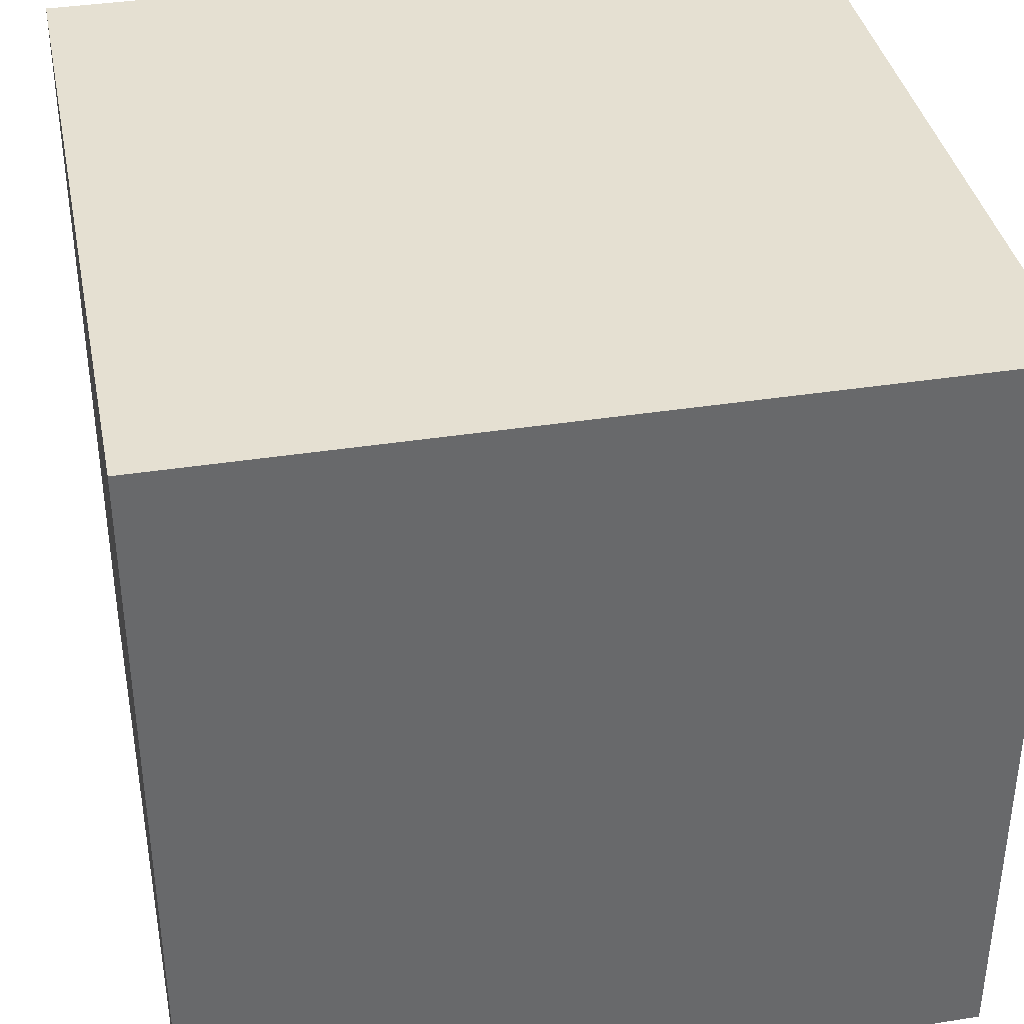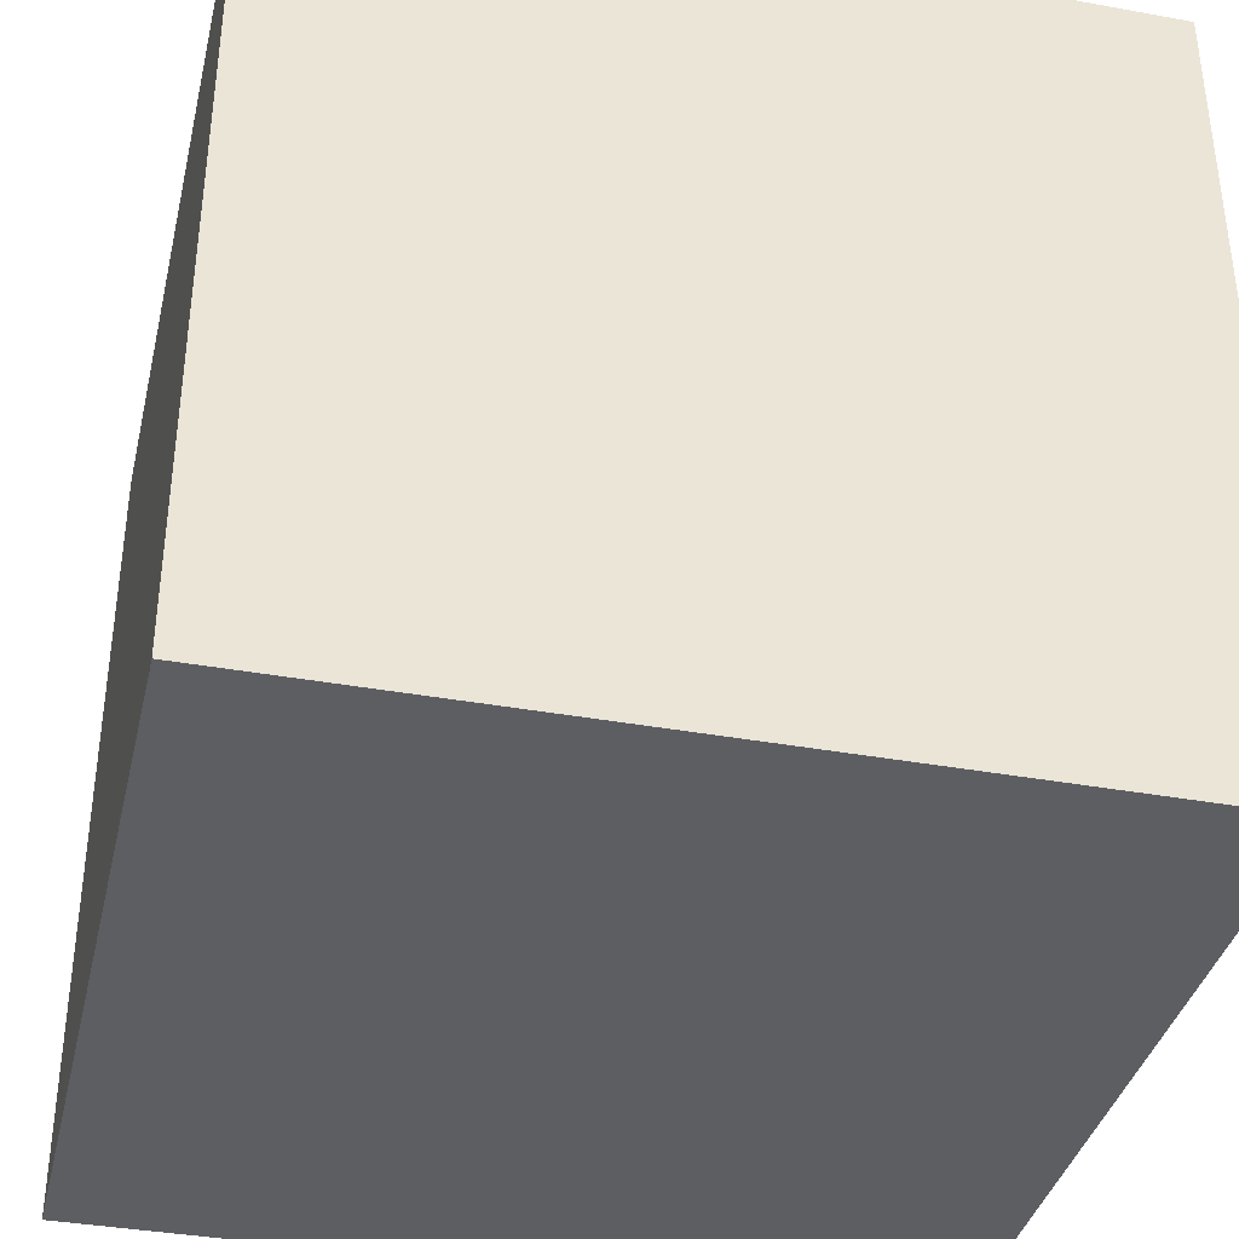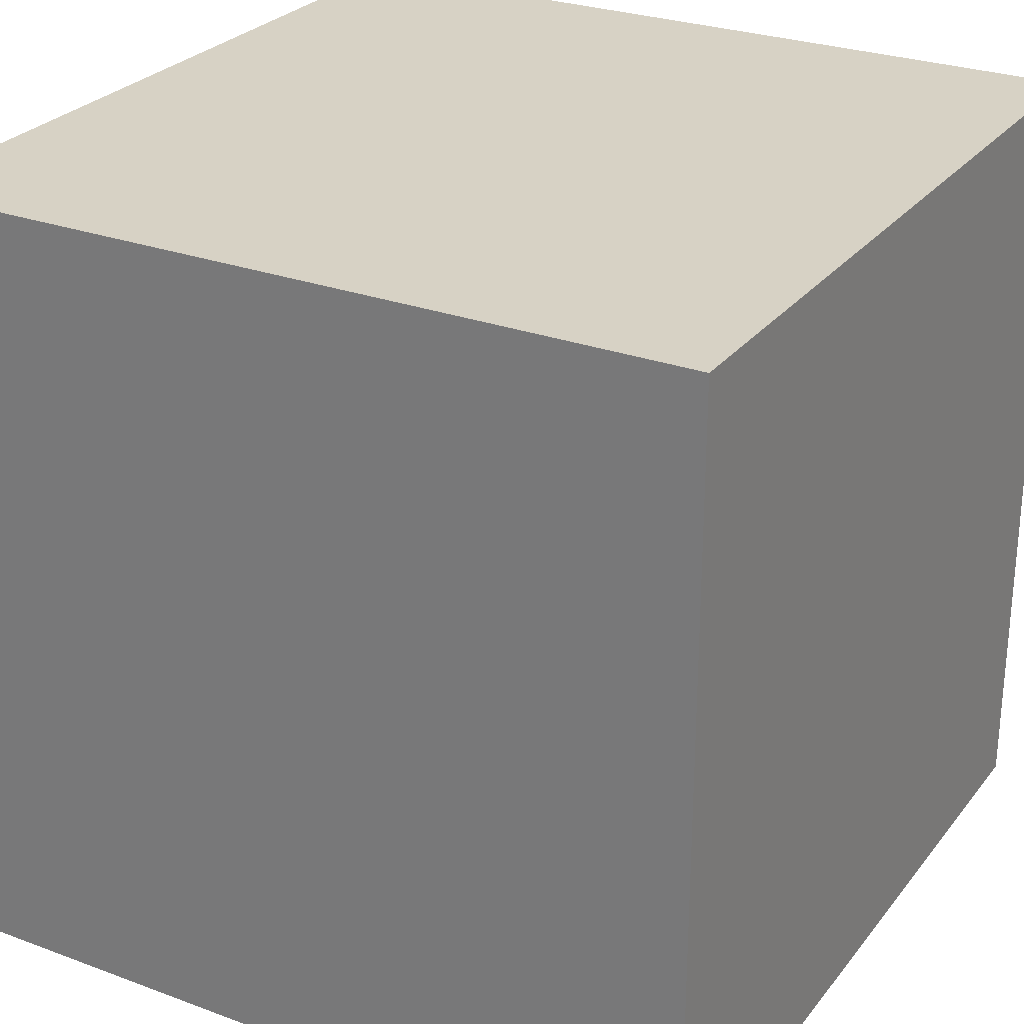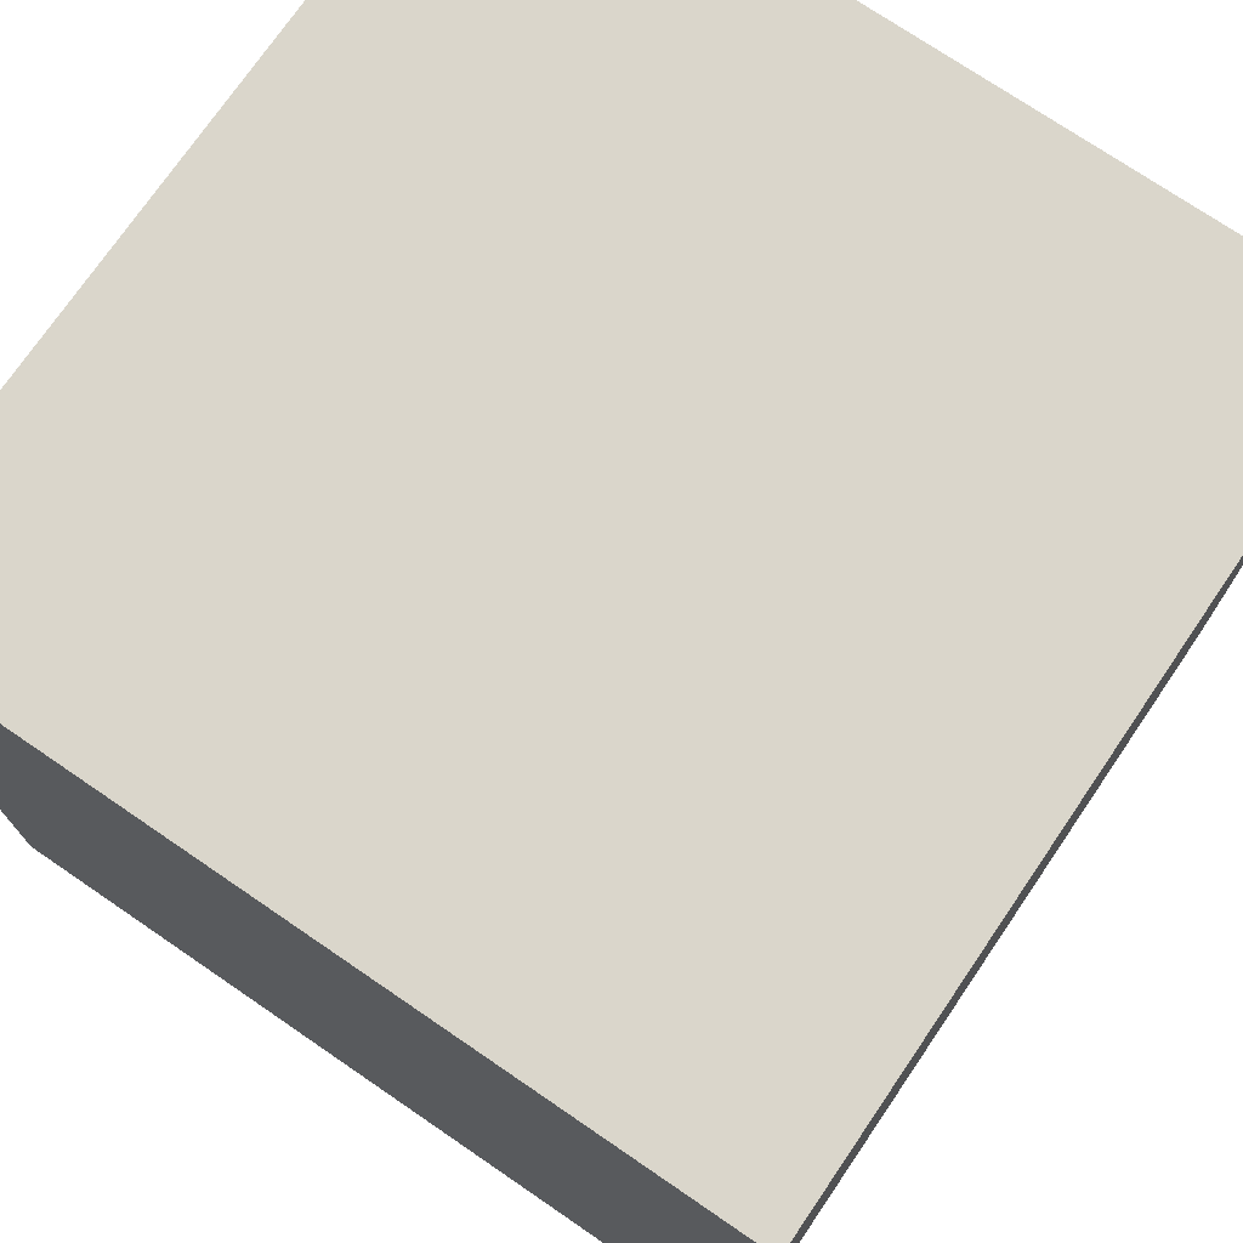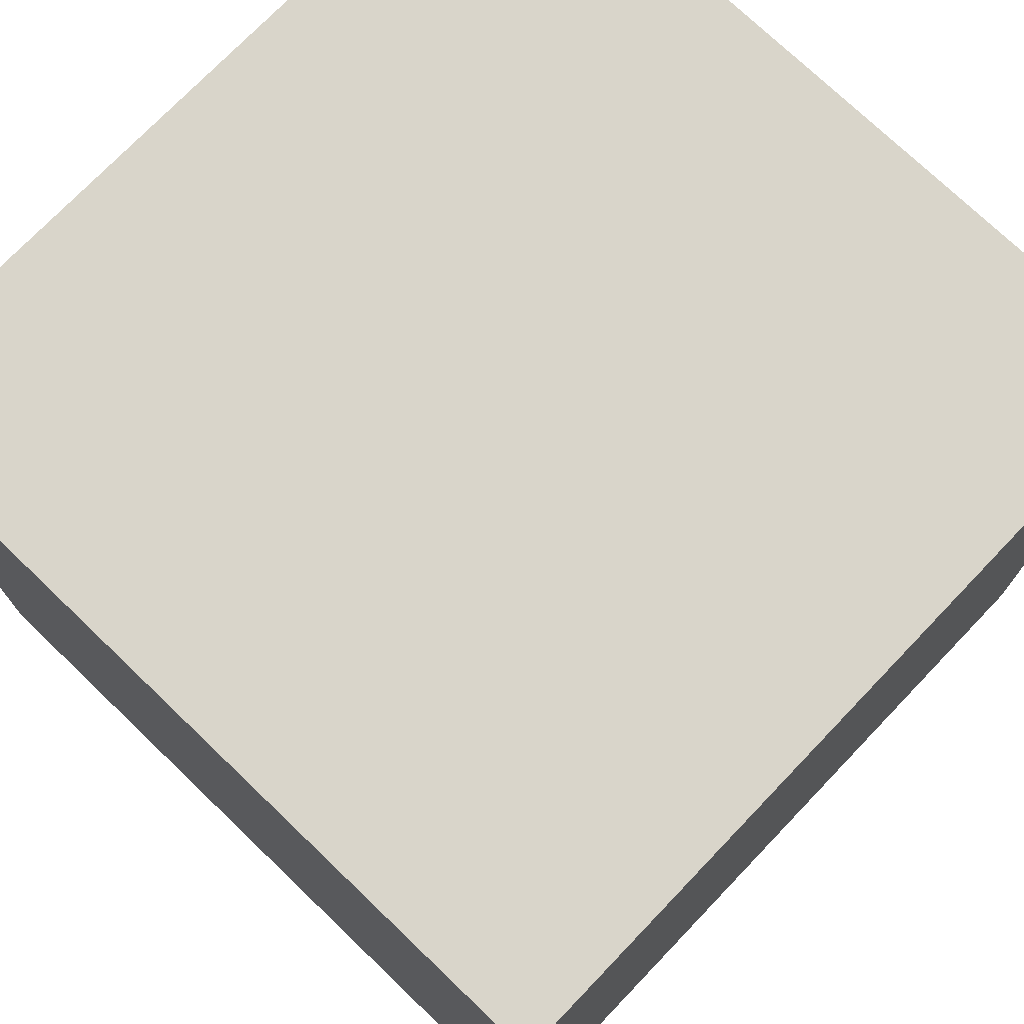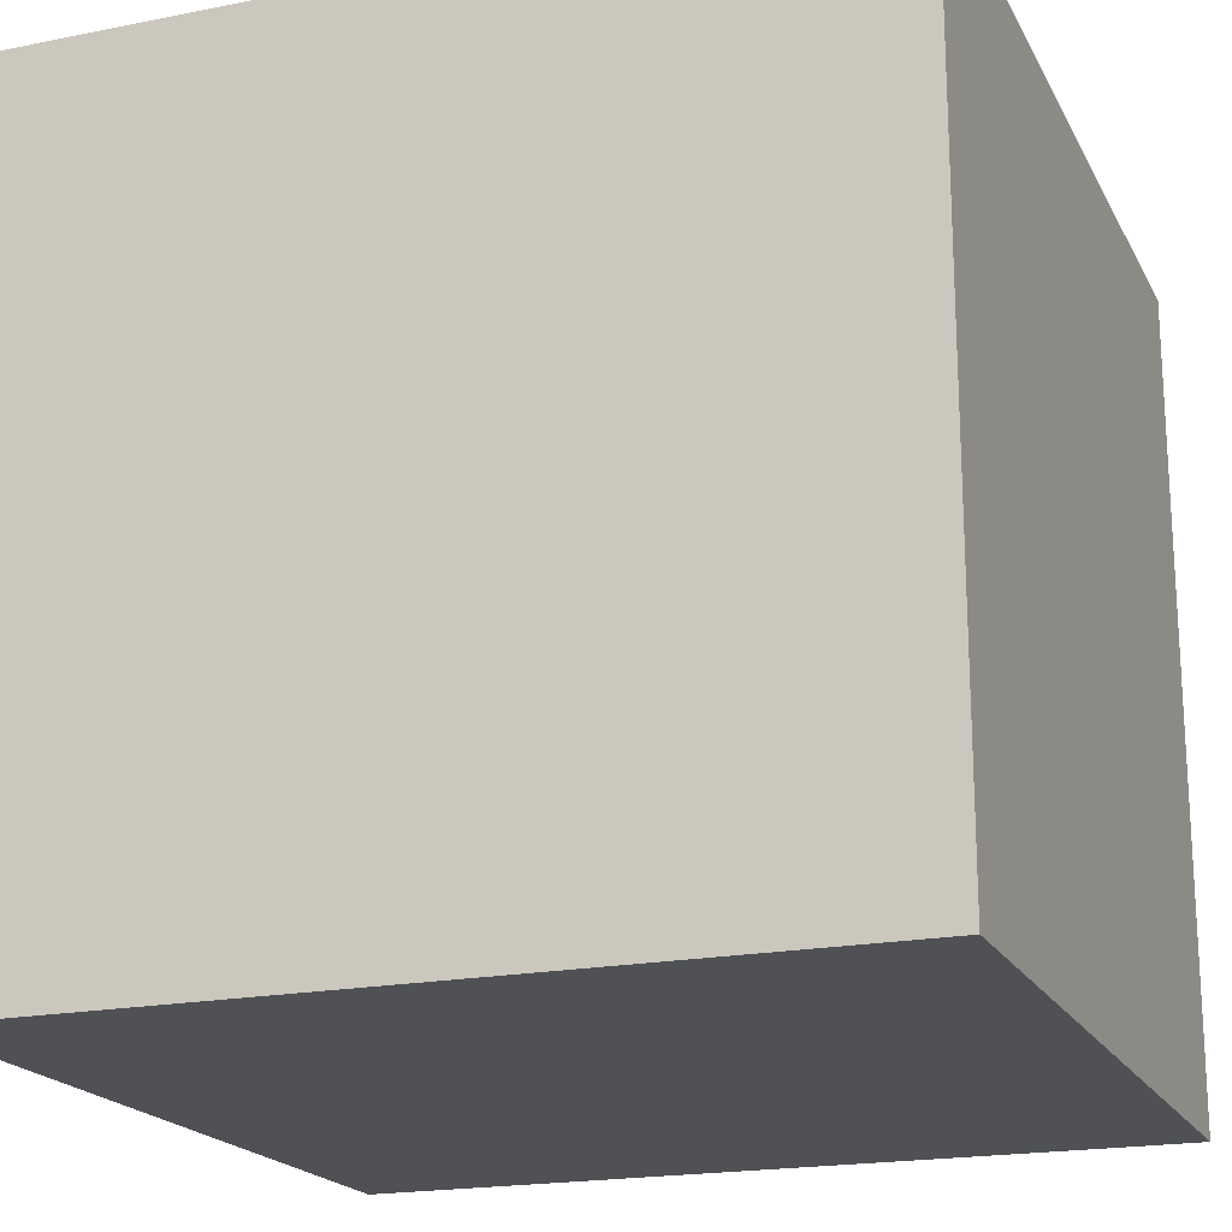
<metadata>
{"format":"obj","ext":"obj","renderer":"f3d","projection":"perspective","resolution":1024,"background":"white","views":[{"elev":37.8,"azim":-101.3,"up":"+Y"},{"elev":-37.5,"azim":-13.1,"up":"+Y"},{"elev":27.3,"azim":-60.3,"up":"+Y"},{"elev":73.9,"azim":-145.7,"up":"+Y"},{"elev":74.4,"azim":133.8,"up":"+Y"},{"elev":-19.5,"azim":-159.5,"up":"+Z"}]}
</metadata>
<code>
o
v -2 0 2
v -2 0 -2
v -2 0.1 1.9
v -2 0.1 -1.9
v -2 3.9 1.9
v -2 3.9 -1.9
v -2 4 2
v -2 4 -2
v 2 0 2
v 2 0 -2
v 2 0.1 1.9
v 2 0.1 -1.9
v 2 3.9 1.9
v 2 3.9 -1.9
v 2 4 2
v 2 4 -2
v -2 0 2
v -2 4 2
v -1.9 0.1 2
v -1.9 3.9 2
v -0.2 1.5 2
v -0.2 3.9 2
v -0.2 4 2
v -0.1 1.5 2
v -0.1 1.6 2
v 0.1 1.6 2
v 0.1 1.7 2
v 0.2 1.7 2
v 0.2 3.9 2
v 0.2 4 2
v 0.8 2.9 2
v 0.8 3 2
v 0.9 2.8 2
v 0.9 2.9 2
v 0.9 3 2
v 0.9 3.1 2
v 1 2.7 2
v 1 2.8 2
v 1 3.1 2
v 1 3.2 2
v 1.1 2.6 2
v 1.1 2.7 2
v 1.1 2.9 2
v 1.1 3 2
v 1.2 2.5 2
v 1.2 2.6 2
v 1.2 2.7 2
v 1.2 2.8 2
v 1.2 2.9 2
v 1.2 3 2
v 1.2 3.1 2
v 1.2 3.2 2
v 1.3 2.5 2
v 1.3 2.6 2
v 1.3 2.7 2
v 1.3 2.8 2
v 1.3 3 2
v 1.3 3.1 2
v 1.4 2.7 2
v 1.4 2.8 2
v 1.4 2.9 2
v 1.4 3 2
v 1.5 2.6 2
v 1.5 2.7 2
v 1.5 2.8 2
v 1.5 2.9 2
v 1.6 2.7 2
v 1.6 2.8 2
v 1.9 0.1 2
v 1.9 3.9 2
v 2 0 2
v 2 4 2
v -2 0 -2
v -2 4 -2
v -1.9 0.1 -2
v -1.9 3.9 -2
v -0.2 1.5 -2
v -0.2 3.9 -2
v -0.2 4 -2
v -0.1 1.5 -2
v -0.1 1.6 -2
v 2.384e-07 1.6 -2
v 2.384e-07 1.7 -2
v 0.2 1.7 -2
v 0.2 3.9 -2
v 0.2 4 -2
v 1.9 0.1 -2
v 1.9 3.9 -2
v 2 0 -2
v 2 4 -2
v -2 0 2
v 2 0 2
v -1.9 0 1.9
v 1.9 0 1.9
v -1.9 0 -1.9
v 1.9 0 -1.9
v -2 0 -2
v 2 0 -2
v -2 4 2
v -0.2 4 2
v 0.2 4 2
v 2 4 2
v -1.9 4 1.9
v -0.2 4 1.9
v 0.2 4 1.9
v 1.9 4 1.9
v -1.9 4 -1.9
v -0.2 4 -1.9
v 0.2 4 -1.9
v 1.9 4 -1.9
v -2 4 -2
v -0.2 4 -2
v 0.2 4 -2
v 2 4 -2
f 3 2 1
f 4 2 3
f 5 3 1
f 5 4 3
f 6 2 4
f 6 4 5
f 7 5 1
f 7 6 5
f 8 2 6
f 8 6 7
f 9 10 11
f 11 10 12
f 9 11 13
f 11 12 13
f 12 10 14
f 13 12 14
f 9 13 15
f 13 14 15
f 14 10 16
f 15 14 16
f 19 18 17
f 20 18 19
f 21 20 19
f 22 18 20
f 22 20 21
f 23 18 22
f 24 21 19
f 24 22 21
f 24 23 22
f 25 23 24
f 26 25 24
f 26 23 25
f 27 23 26
f 28 27 26
f 28 23 27
f 29 23 28
f 30 23 29
f 31 29 28
f 32 29 31
f 33 31 28
f 34 32 31
f 34 31 33
f 35 29 32
f 35 32 34
f 36 29 35
f 37 33 28
f 38 34 33
f 38 33 37
f 38 35 34
f 38 36 35
f 39 29 36
f 39 36 38
f 40 29 39
f 41 37 28
f 42 38 37
f 42 37 41
f 42 39 38
f 42 40 39
f 43 40 42
f 44 40 43
f 45 41 28
f 46 42 41
f 46 41 45
f 46 43 42
f 47 43 46
f 48 43 47
f 49 44 43
f 49 43 48
f 50 40 44
f 50 44 49
f 51 40 50
f 52 29 40
f 52 40 51
f 53 45 28
f 53 46 45
f 53 47 46
f 54 47 53
f 55 48 47
f 55 47 54
f 56 51 50
f 56 48 55
f 56 49 48
f 56 50 49
f 57 51 56
f 58 52 51
f 58 51 57
f 59 55 54
f 59 57 56
f 59 56 55
f 60 57 59
f 61 57 60
f 62 58 57
f 62 57 61
f 63 54 53
f 63 59 54
f 64 60 59
f 64 59 63
f 65 61 60
f 65 60 64
f 66 62 61
f 66 61 65
f 67 64 63
f 67 65 64
f 68 66 65
f 68 65 67
f 69 19 17
f 69 24 19
f 69 68 67
f 69 63 53
f 69 67 63
f 69 26 24
f 69 28 26
f 69 53 28
f 70 66 68
f 70 68 69
f 70 62 66
f 70 52 58
f 70 30 29
f 70 58 62
f 70 29 52
f 71 69 17
f 71 70 69
f 72 30 70
f 72 70 71
f 73 74 75
f 75 74 76
f 75 76 77
f 76 74 78
f 77 76 78
f 78 74 79
f 75 77 80
f 77 78 80
f 78 79 80
f 80 79 81
f 80 81 82
f 81 79 82
f 82 79 83
f 82 83 84
f 83 79 84
f 84 79 85
f 85 79 86
f 73 75 87
f 75 80 87
f 80 82 87
f 84 85 87
f 82 84 87
f 85 86 88
f 87 85 88
f 73 87 89
f 87 88 89
f 88 86 90
f 89 88 90
f 93 92 91
f 94 92 93
f 95 93 91
f 95 94 93
f 96 92 94
f 96 94 95
f 97 95 91
f 97 96 95
f 98 92 96
f 98 96 97
f 99 100 103
f 100 101 104
f 103 100 104
f 101 102 105
f 104 101 105
f 105 102 106
f 103 104 107
f 99 103 107
f 104 105 108
f 107 104 108
f 105 106 109
f 108 105 109
f 106 102 110
f 109 106 110
f 107 108 111
f 99 107 111
f 108 109 112
f 111 108 112
f 109 110 113
f 112 109 113
f 110 102 114
f 113 110 114

</code>
